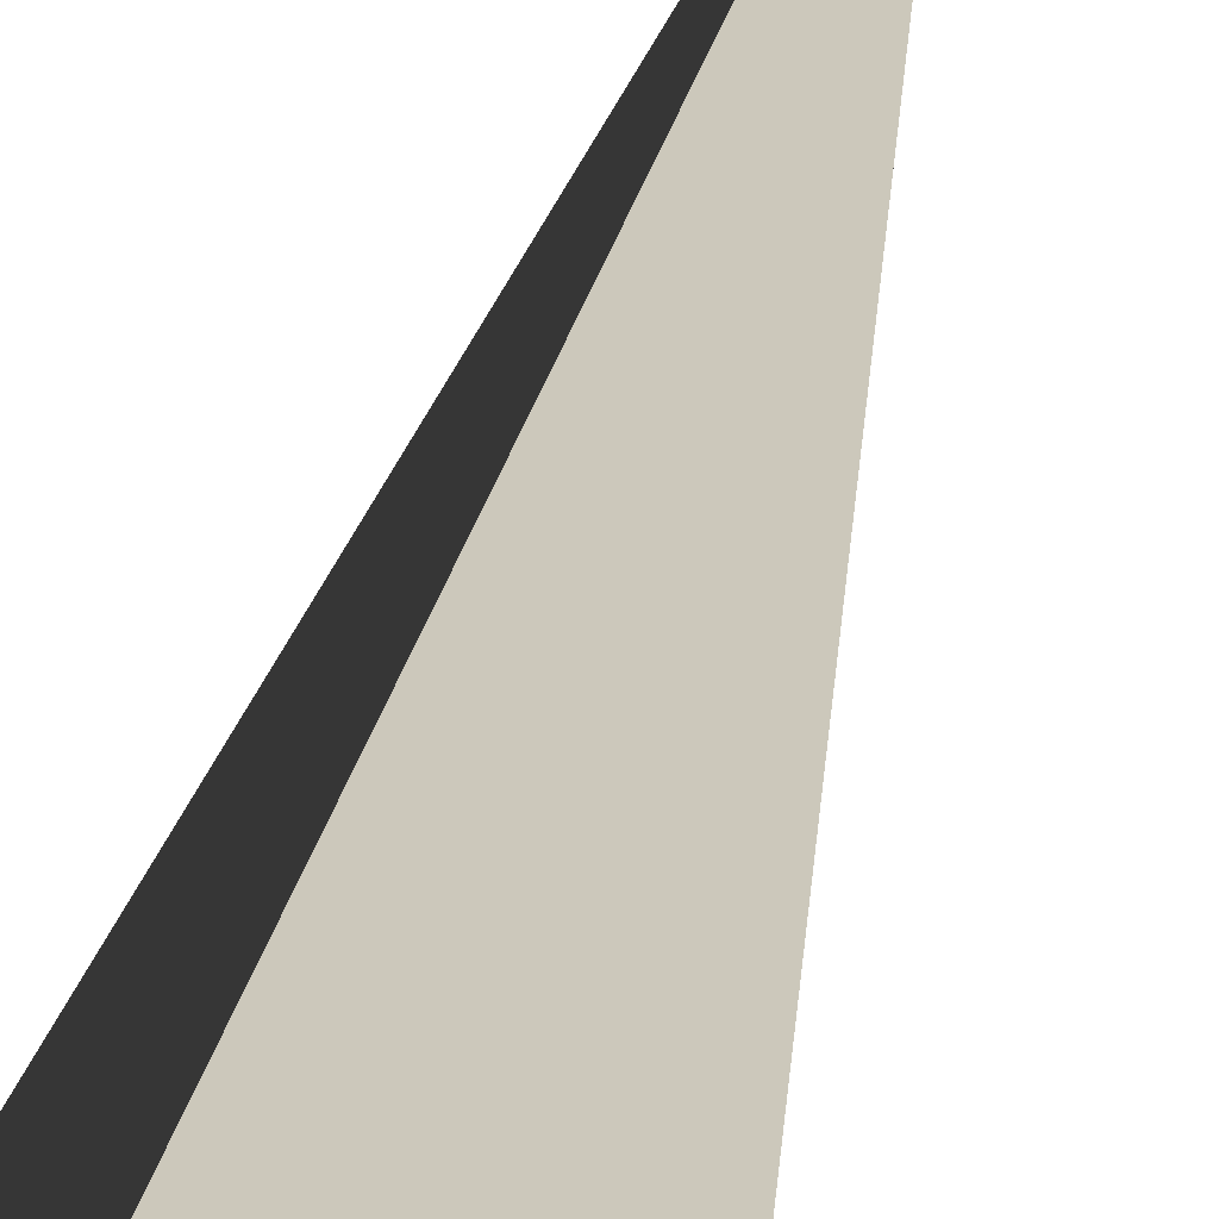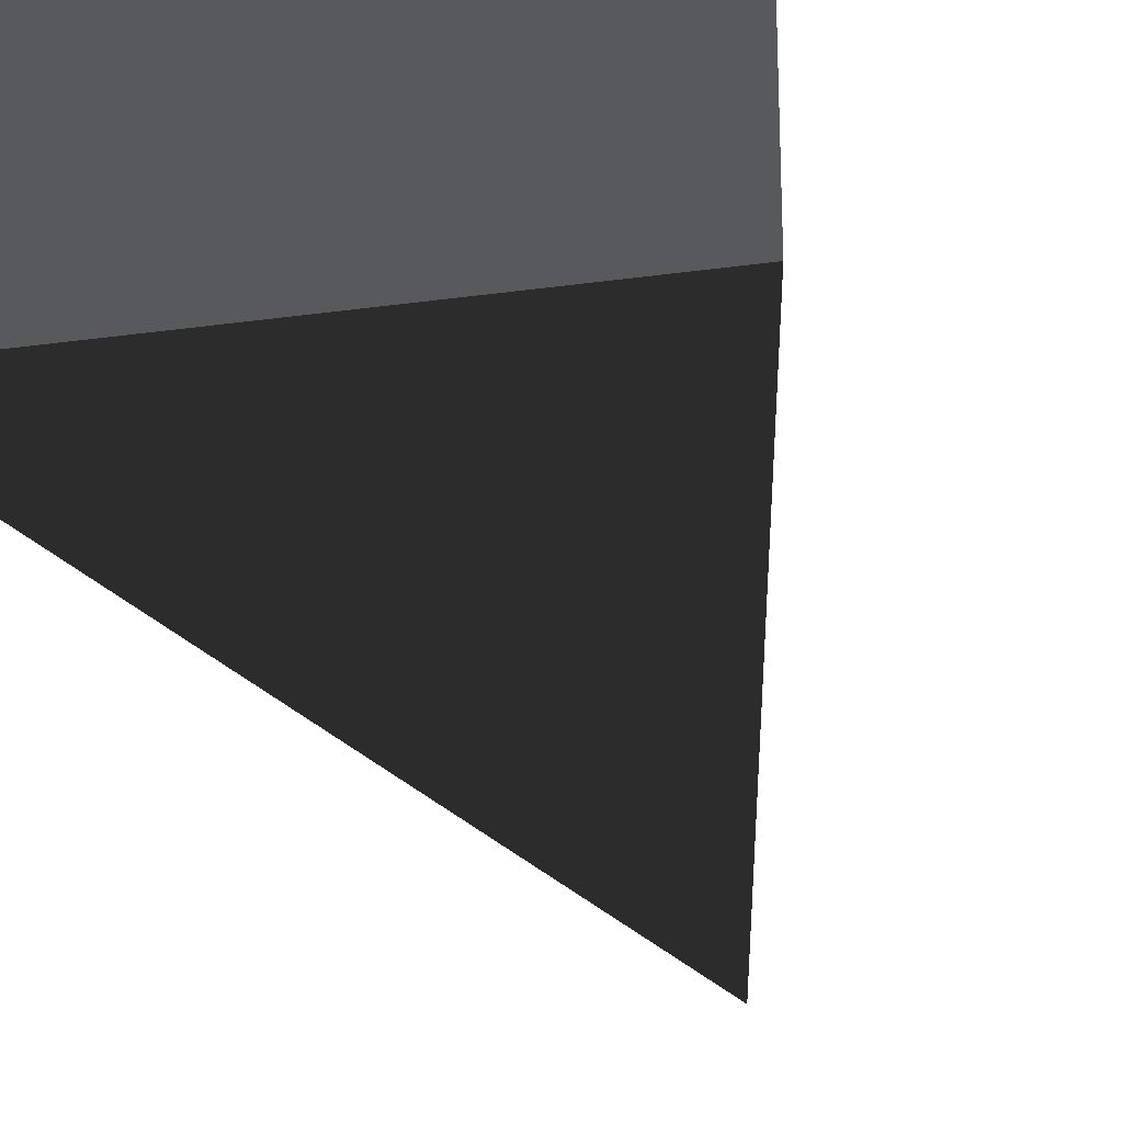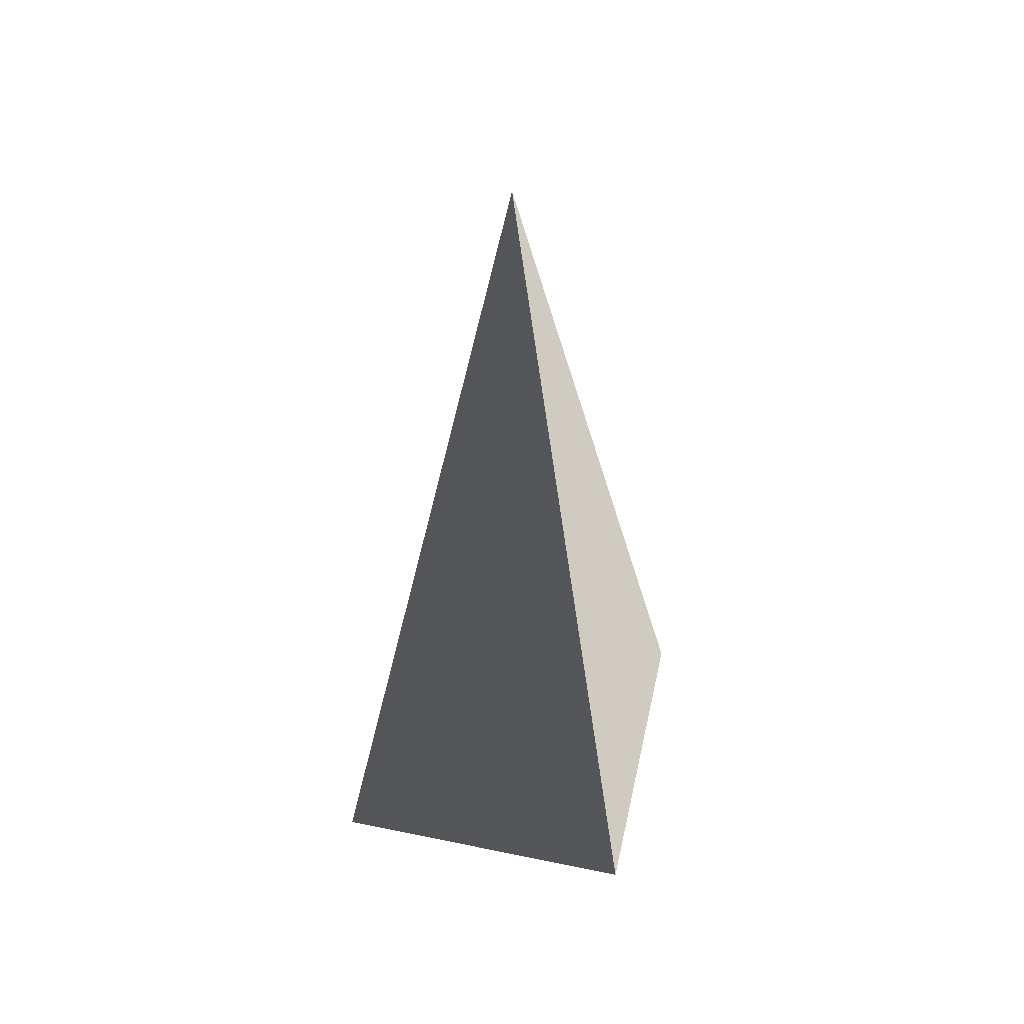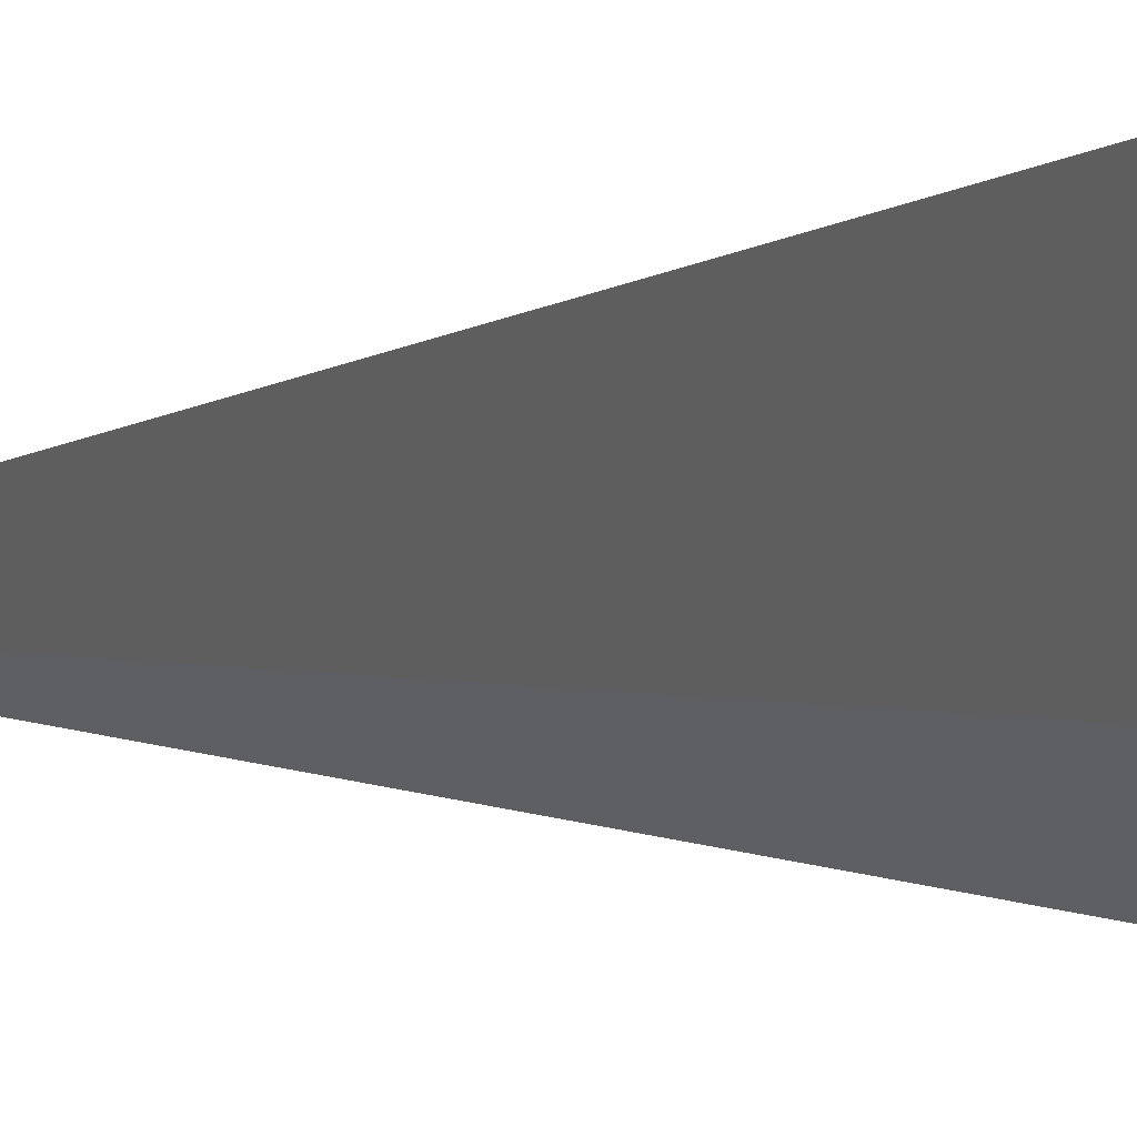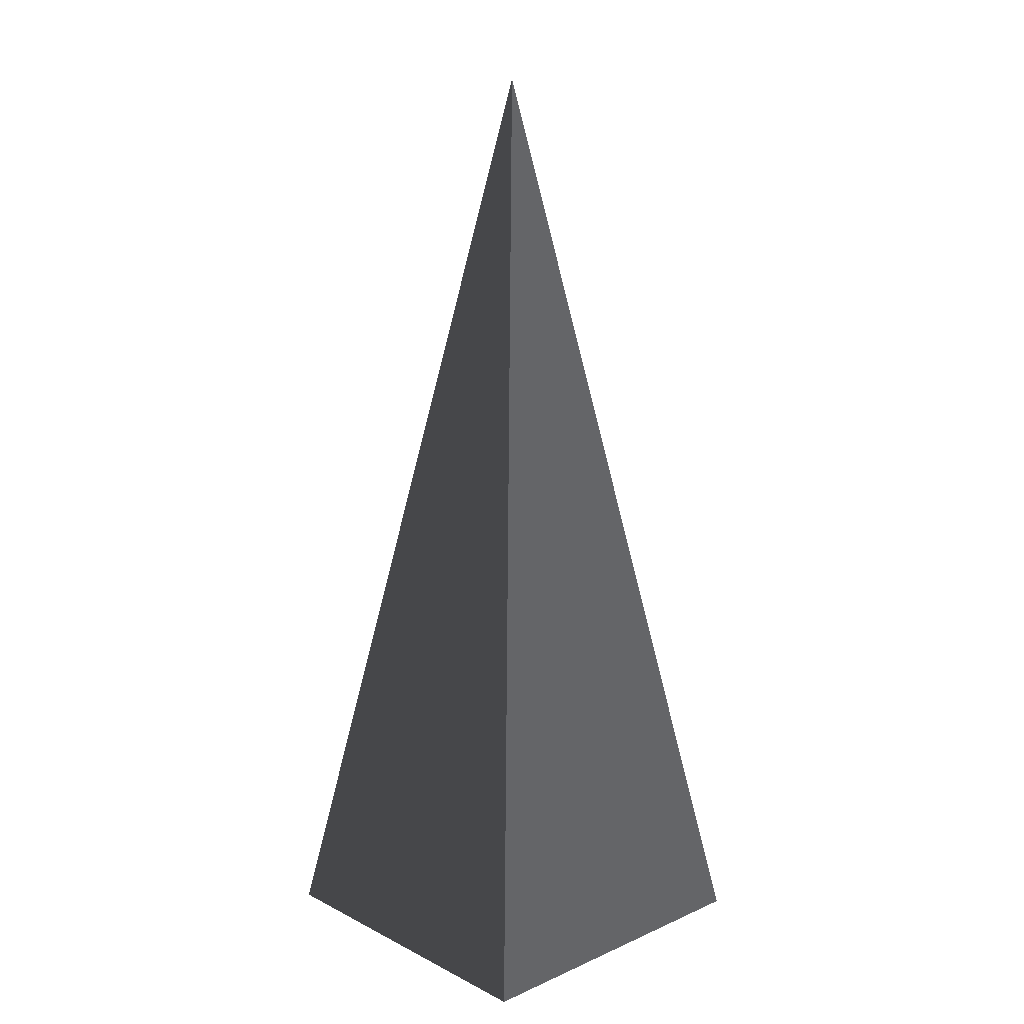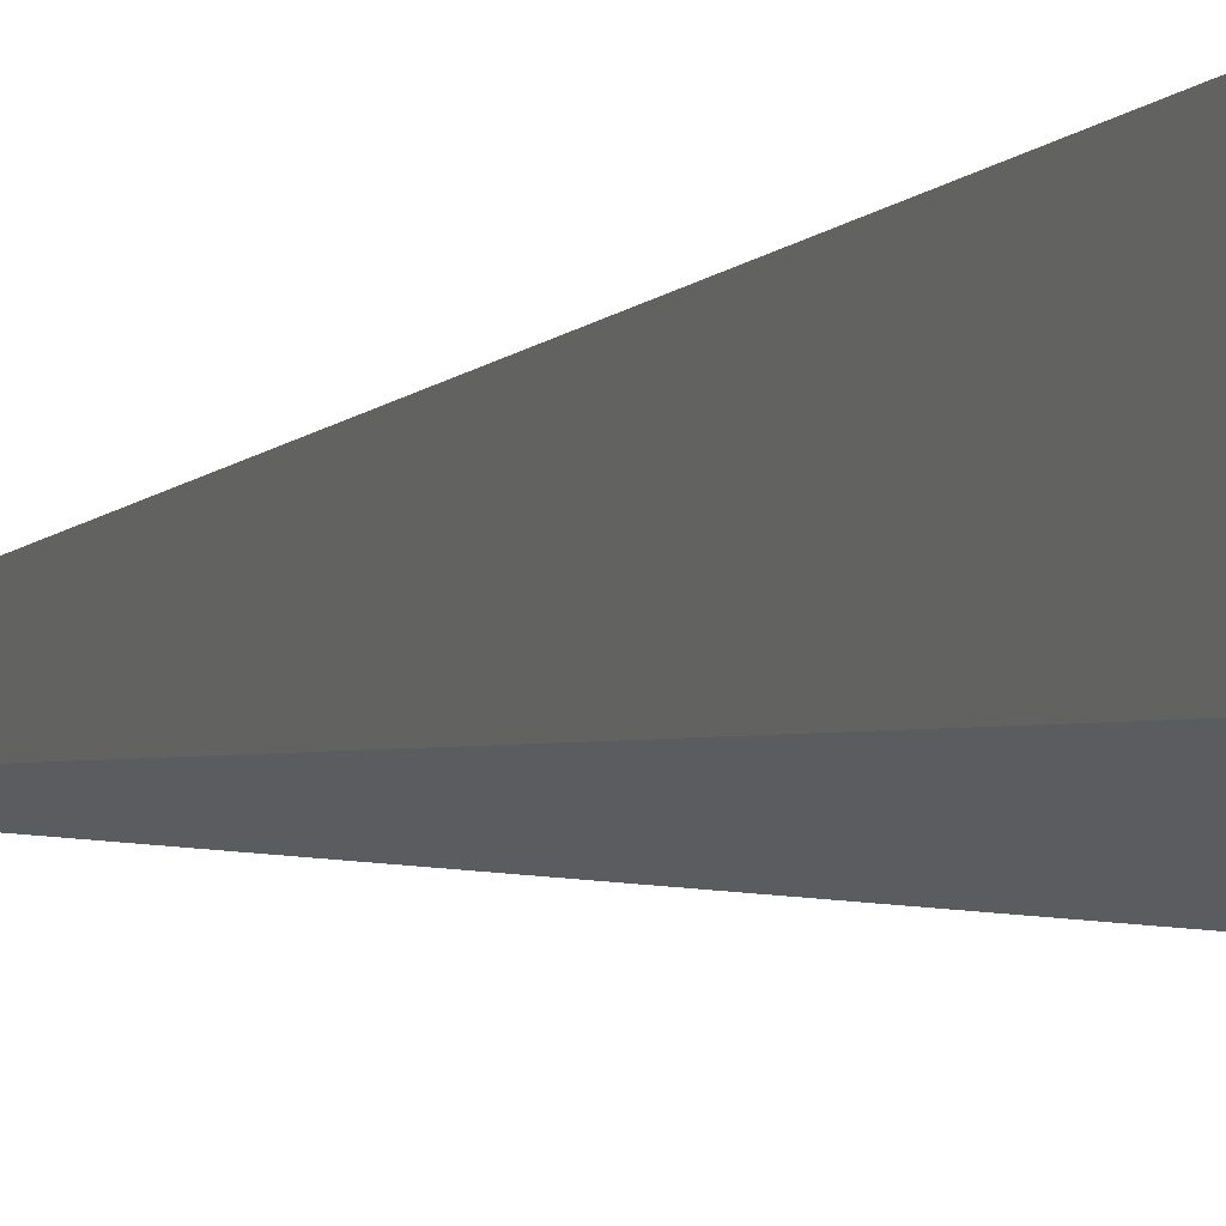
<metadata>
{"format":"obj","ext":"obj","renderer":"f3d","projection":"perspective","resolution":1024,"background":"white","views":[{"elev":-55.2,"azim":-15.2,"up":"+Y"},{"elev":-29.6,"azim":-168.3,"up":"+Y"},{"elev":51.4,"azim":-77.4,"up":"+Z"},{"elev":68.7,"azim":87.3,"up":"+Y"},{"elev":14.6,"azim":-133.0,"up":"+Z"},{"elev":68.5,"azim":81.2,"up":"+Y"}]}
</metadata>
<code>
v -5.965 -5.965 -11.43
v -5.965 5.965 -11.43
v 6.969e-06 6.112e-06 21.53
v -5.965 5.965 -11.43
v 5.965 5.965 -11.43
v 6.969e-06 6.112e-06 21.53
v 5.965 5.965 -11.43
v 5.965 -5.965 -11.43
v 6.969e-06 6.112e-06 21.53
v 5.965 -5.965 -11.43
v -5.965 -5.965 -11.43
v 6.969e-06 6.112e-06 21.53
v -5.965 5.965 -11.43
v -5.965 -5.965 -11.43
v 5.965 -5.965 -11.43
v 5.965 5.965 -11.43
g Cube_050_2350_686
f 1 3 2
f 4 6 5
f 7 9 8
f 10 12 11
f 13 15 14
f 13 16 15

</code>
